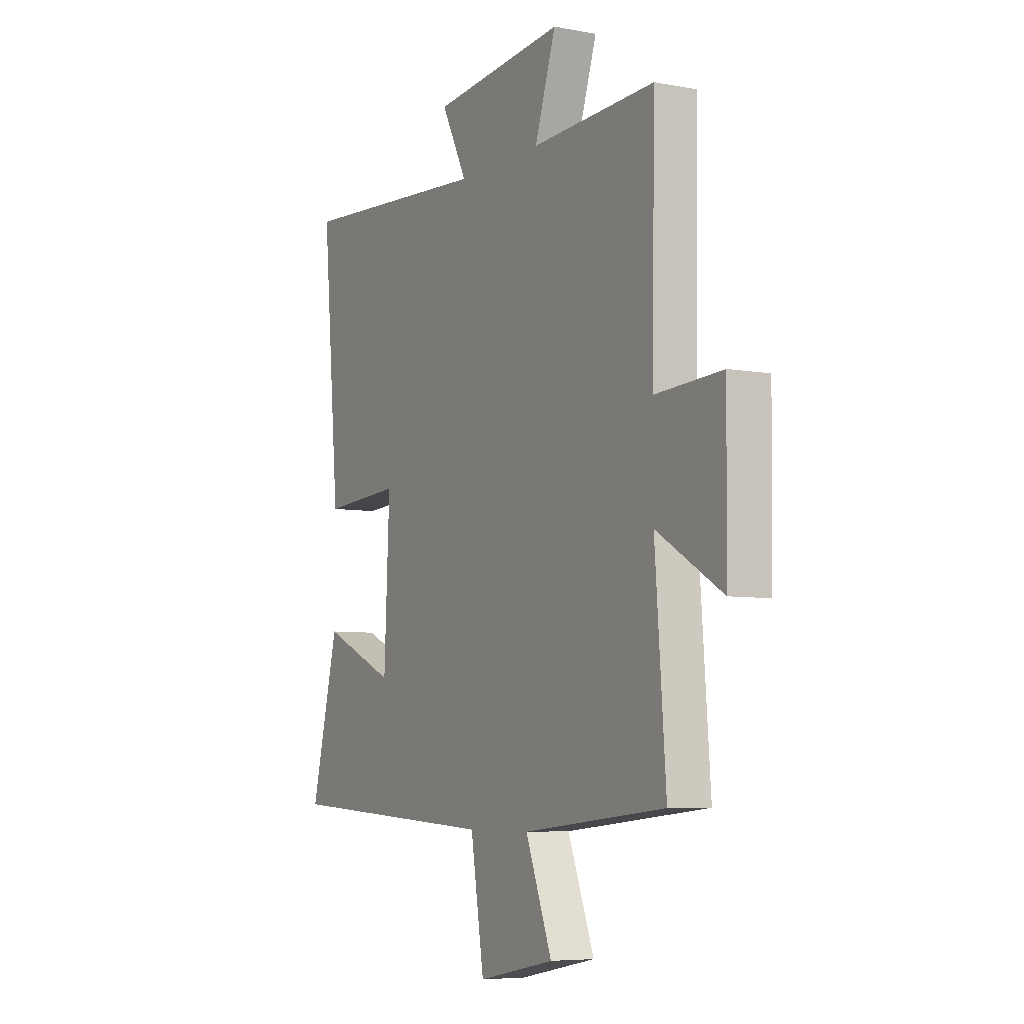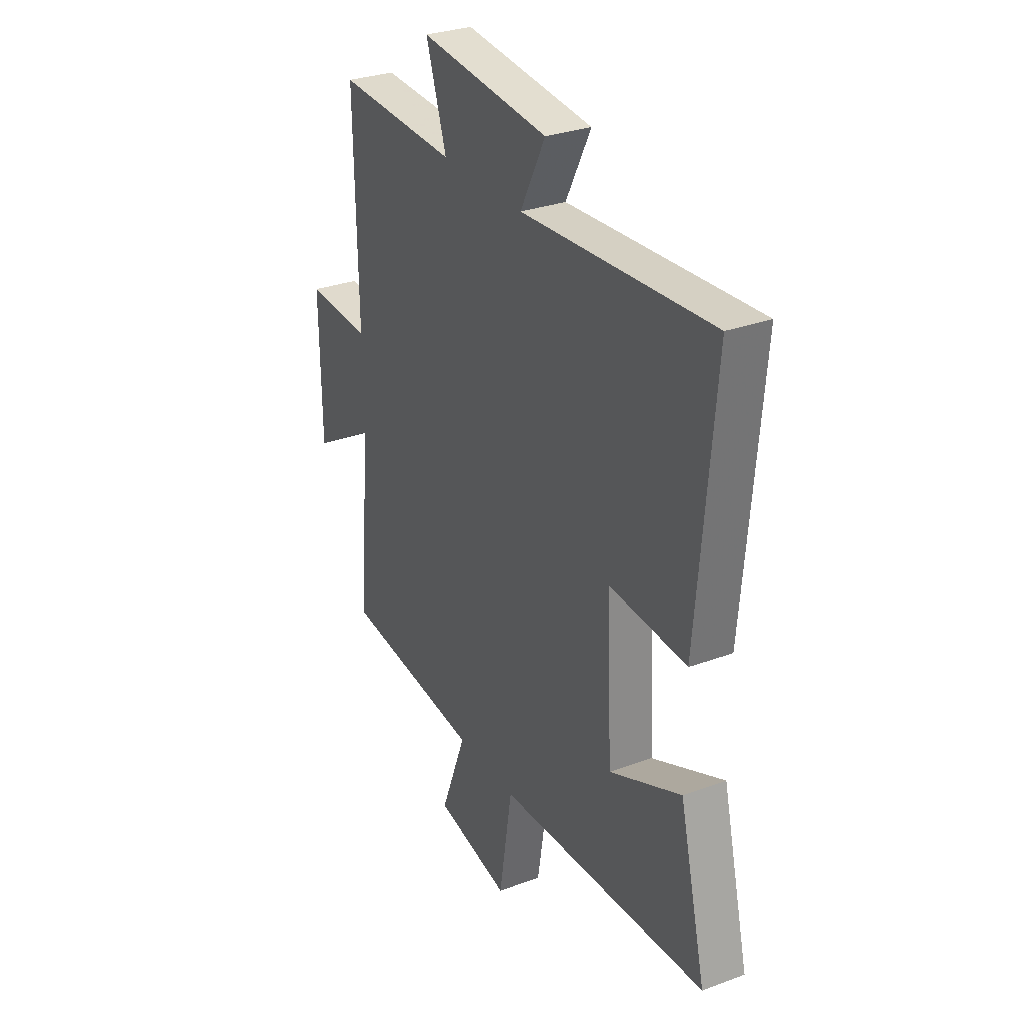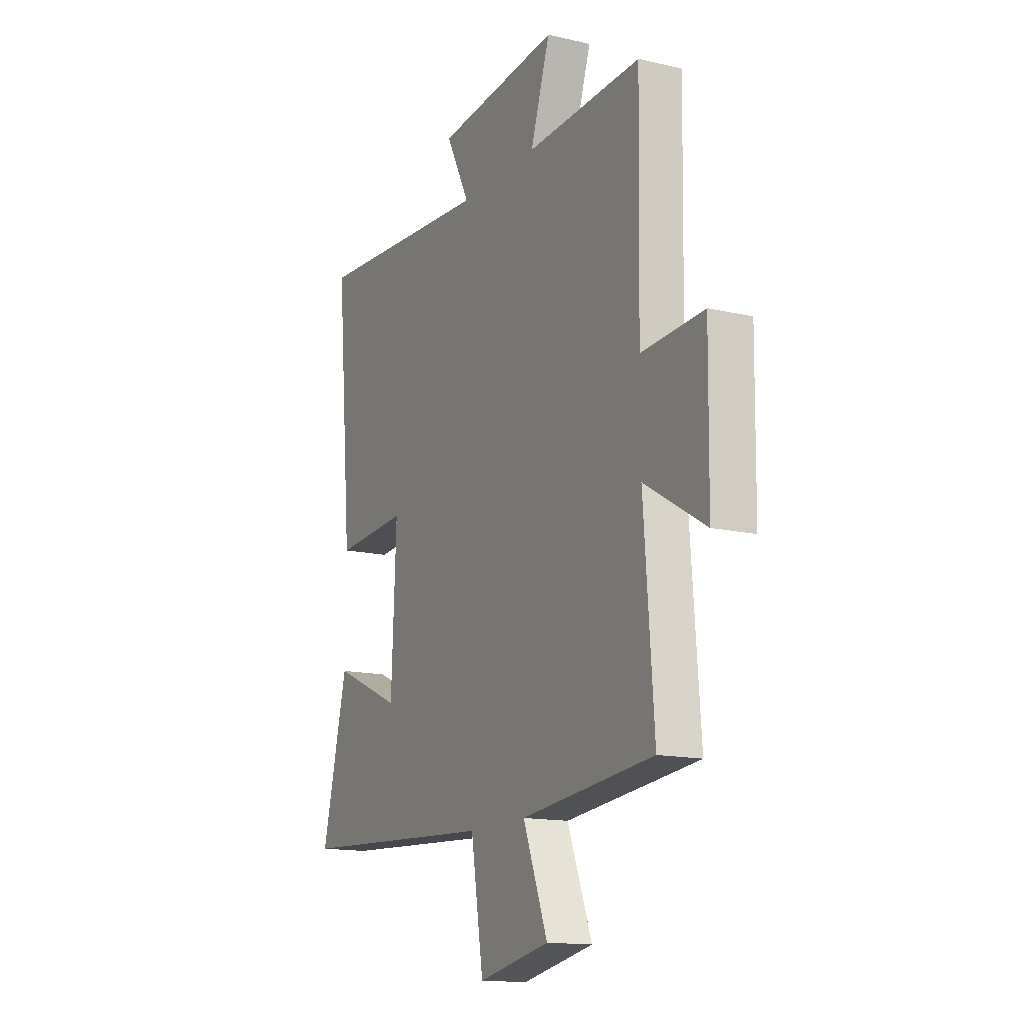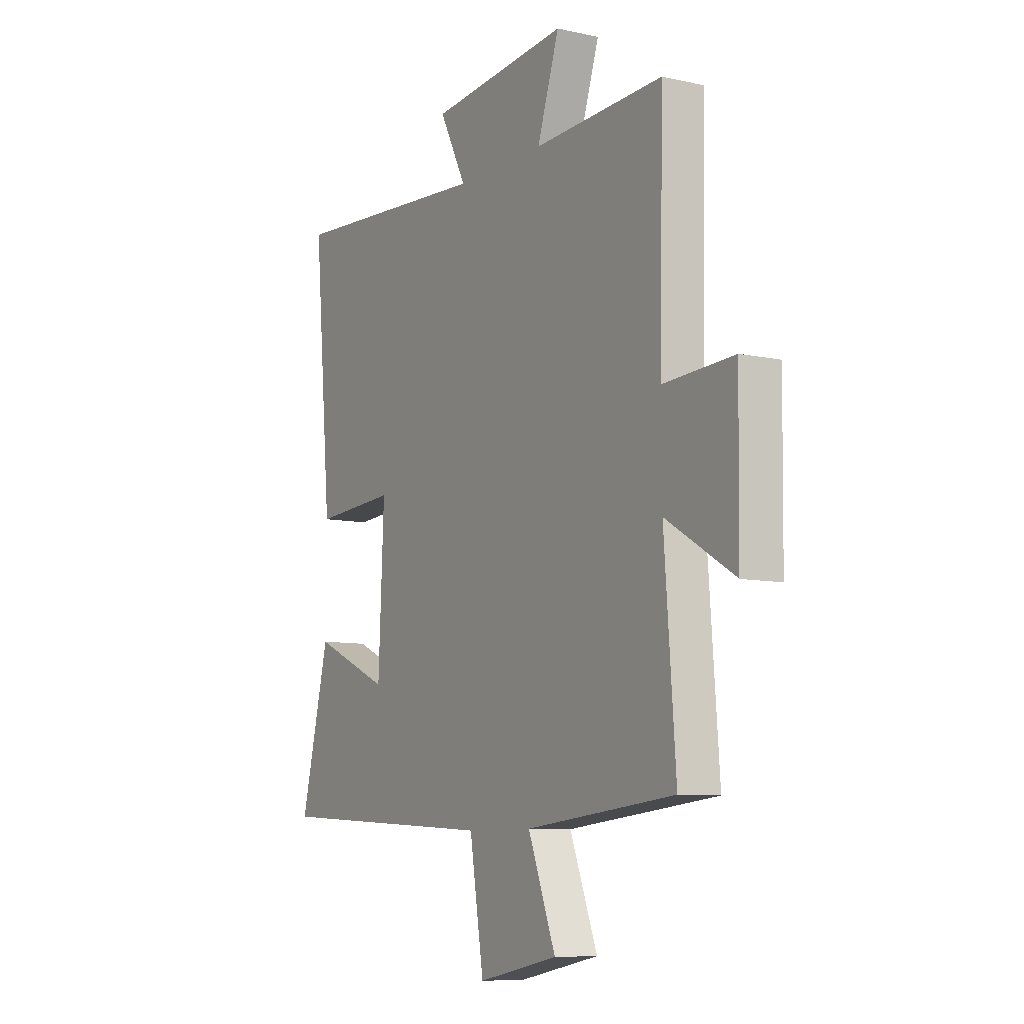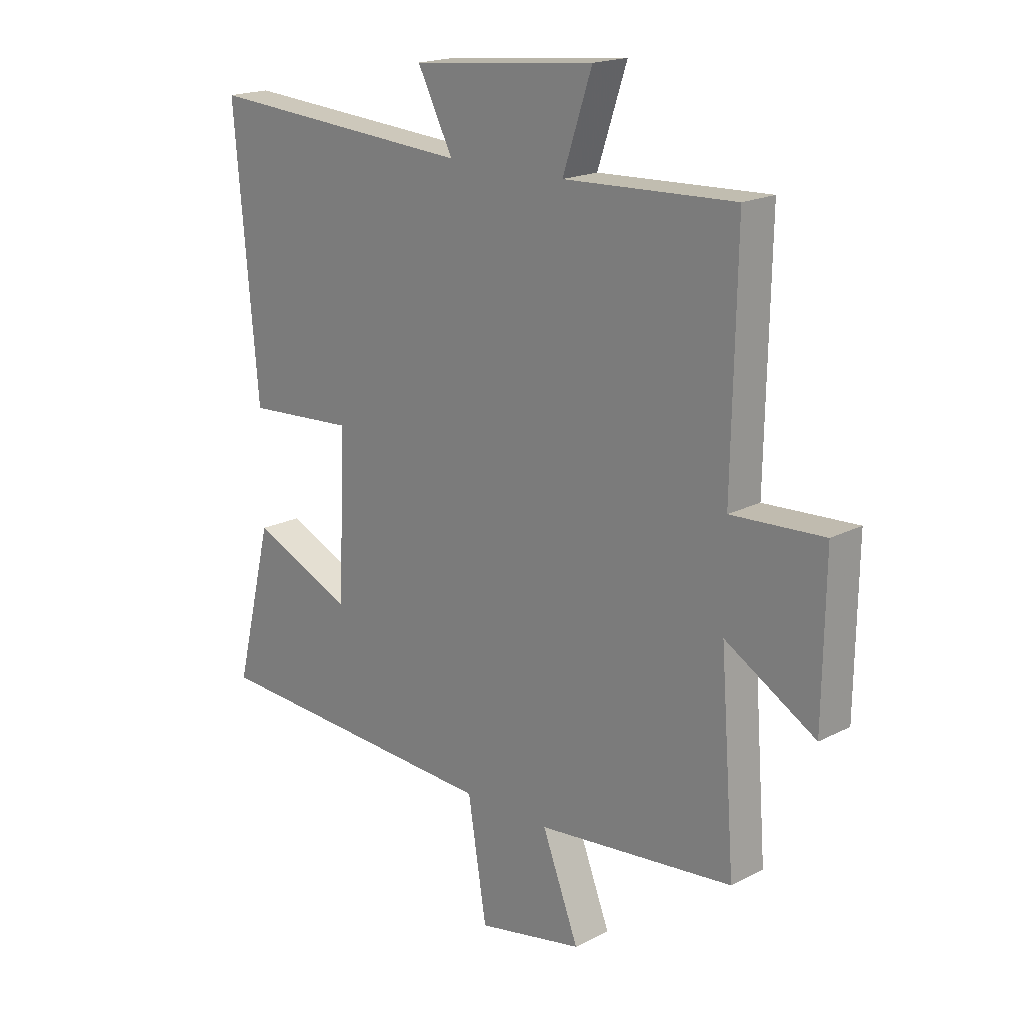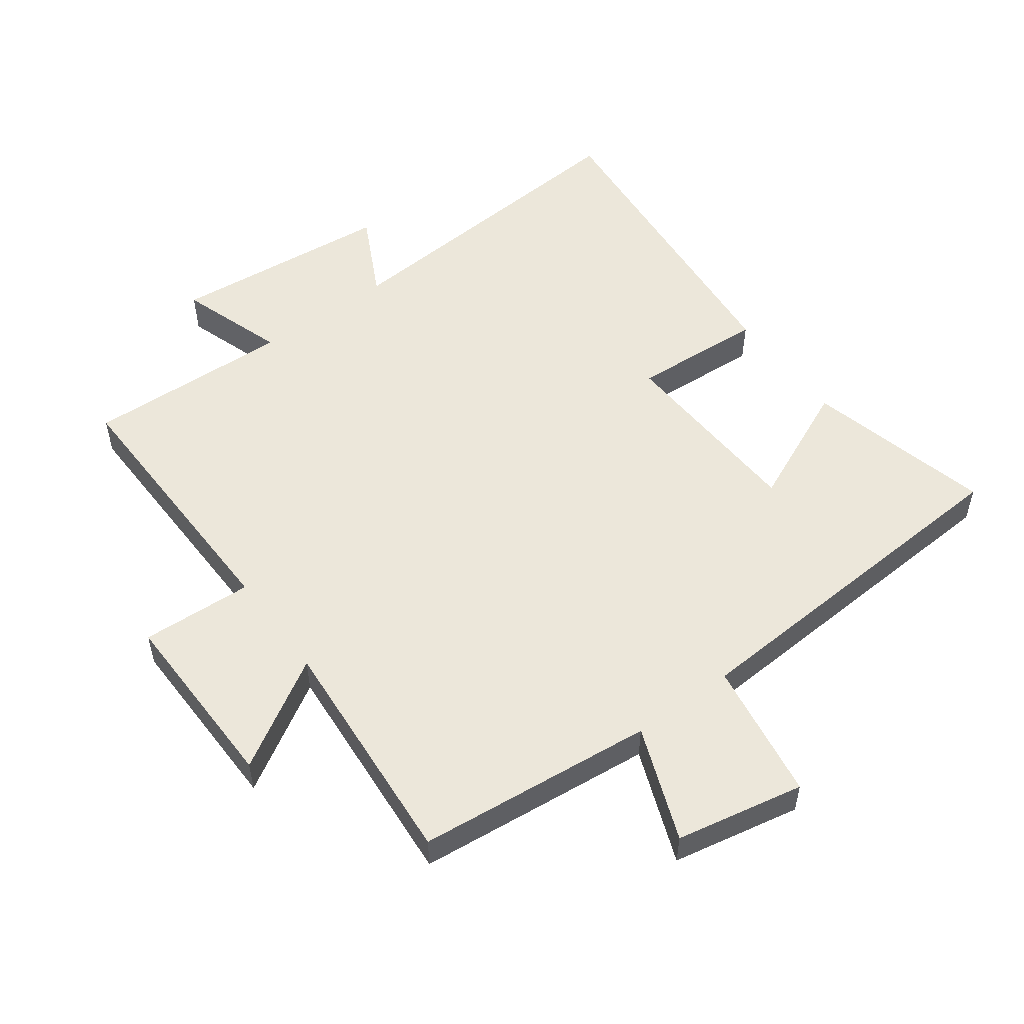
<metadata>
{"format":"obj","ext":"obj","renderer":"f3d","projection":"perspective","resolution":1024,"background":"white","views":[{"elev":-6.3,"azim":60.8,"up":"+Z"},{"elev":30.1,"azim":-118.3,"up":"+Z"},{"elev":-14.6,"azim":63.1,"up":"+Z"},{"elev":-8.6,"azim":59.1,"up":"+Z"},{"elev":18.6,"azim":45.3,"up":"+Z"},{"elev":53.2,"azim":143.5,"up":"+Y"}]}
</metadata>
<code>
v 0.508 0.07 0.513
v 0.5 0.07 0.086
v 0.674 0.07 0.095
v 0.67 0.07 -0.195
v 0.5 0.07 -0.094
v 0.528 0.07 -0.462
v 0.157 0.07 -0.5
v 0.226 0.07 -0.678
v 0.026 0.07 -0.718
v -0.009 0.07 -0.5
v -0.571 0.07 -0.468
v -0.5 0.07 -0.178
v -0.308 0.07 -0.263
v -0.294 0.07 0.043
v -0.5 0.07 0.03
v -0.545 0.07 0.536
v -0.038 0.07 0.5
v -0.105 0.07 0.631
v 0.241 0.07 0.665
v 0.186 0.07 0.5
v 0.508 0 0.513
v 0.5 0 0.086
v 0.674 0 0.095
v 0.67 0 -0.195
v 0.5 0 -0.094
v 0.528 0 -0.462
v 0.157 0 -0.5
v 0.226 0 -0.678
v 0.026 0 -0.718
v -0.009 0 -0.5
v -0.571 0 -0.468
v -0.5 0 -0.178
v -0.308 0 -0.263
v -0.294 0 0.043
v -0.5 0 0.03
v -0.545 0 0.536
v -0.038 0 0.5
v -0.105 0 0.631
v 0.241 0 0.665
v 0.186 0 0.5
f 17 18 19 20
f 14 15 16 17
f 13 14 17 20
f 10 11 12 13
f 10 13 20 1
f 7 8 9 10
f 5 6 7 10
f 2 3 4 5
f 2 5 10
f 1 2 10
f 40 39 38 37
f 37 36 35 34
f 40 37 34 33
f 33 32 31 30
f 21 40 33 30
f 30 29 28 27
f 30 27 26 25
f 25 24 23 22
f 30 25 22
f 30 22 21
f 1 21 22 2
f 2 22 23 3
f 3 23 24 4
f 4 24 25 5
f 5 25 26 6
f 6 26 27 7
f 7 27 28 8
f 8 28 29 9
f 9 29 30 10
f 10 30 31 11
f 11 31 32 12
f 12 32 33 13
f 13 33 34 14
f 14 34 35 15
f 15 35 36 16
f 16 36 37 17
f 17 37 38 18
f 18 38 39 19
f 19 39 40 20
f 20 40 21 1

</code>
